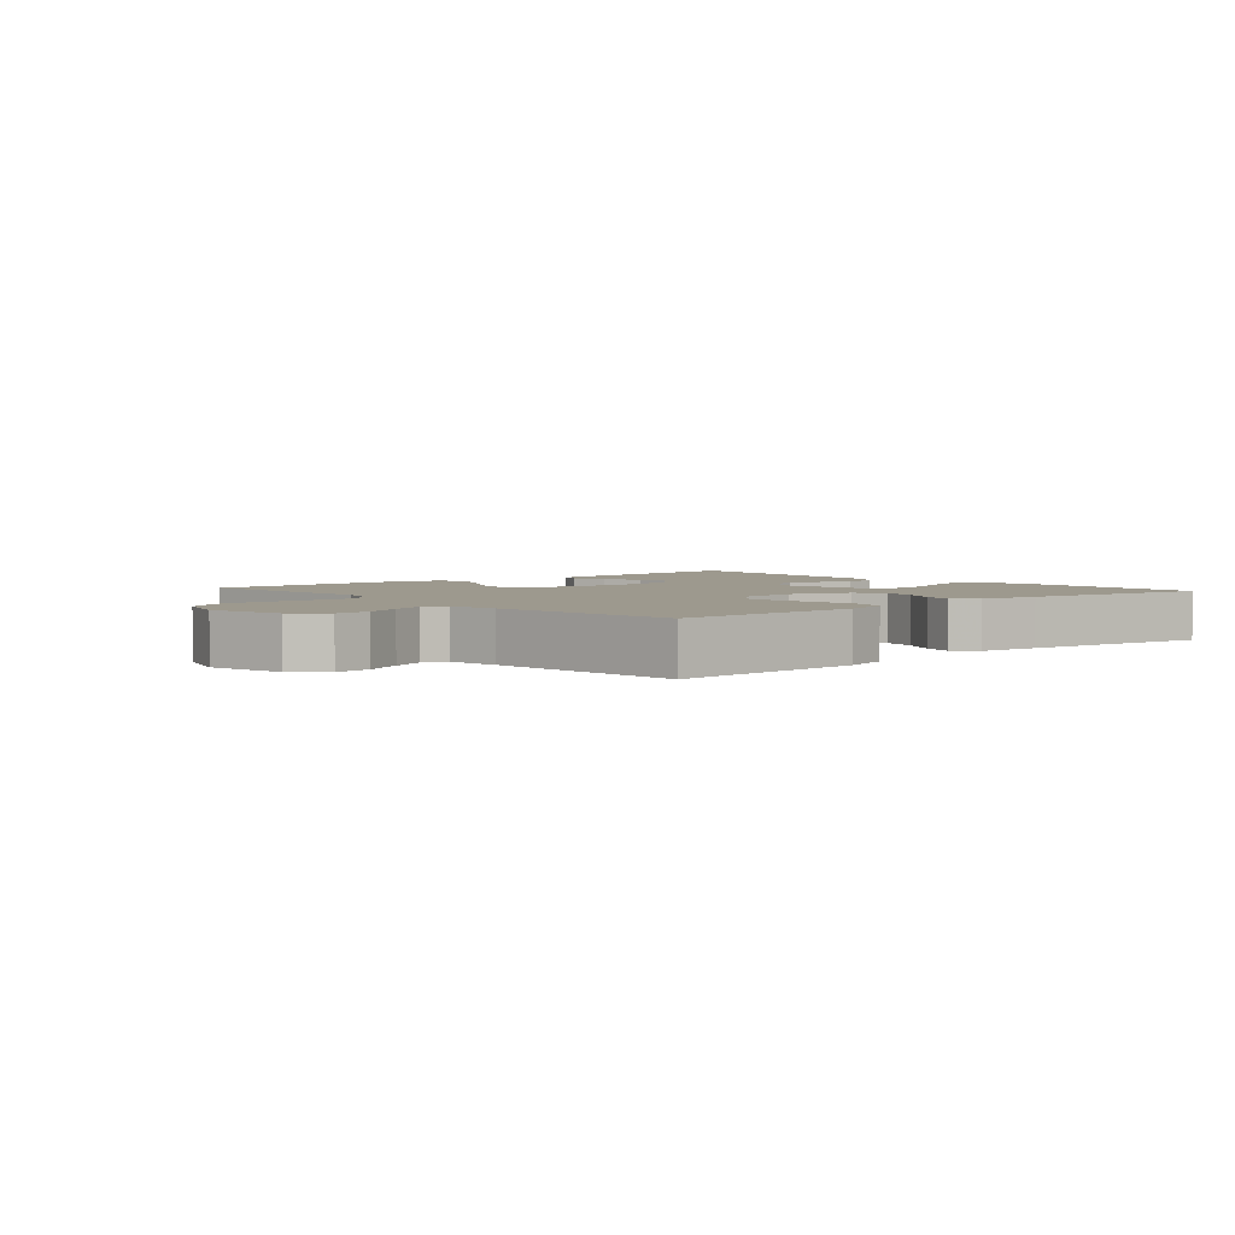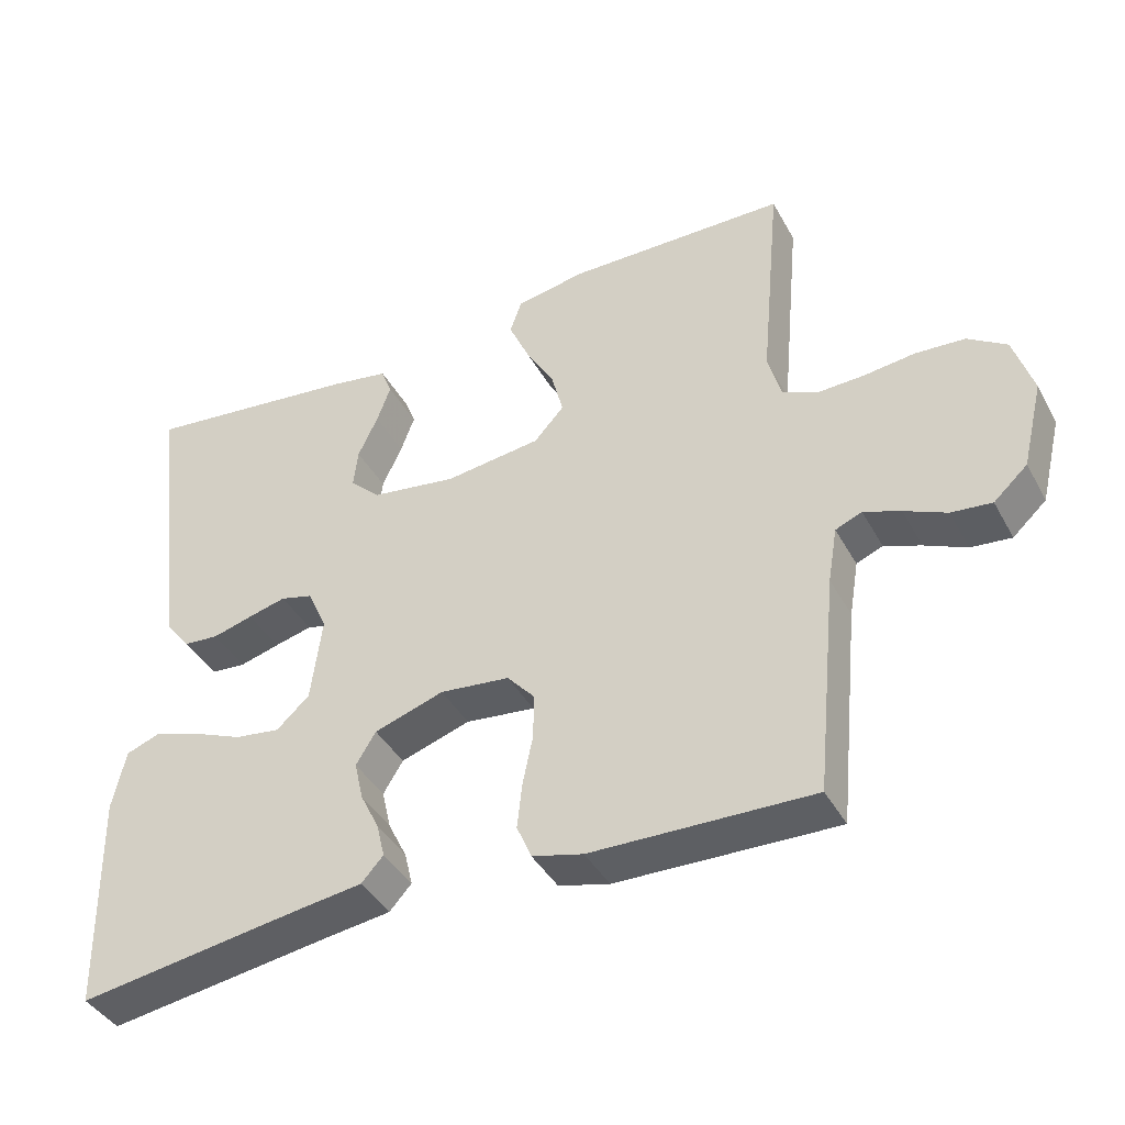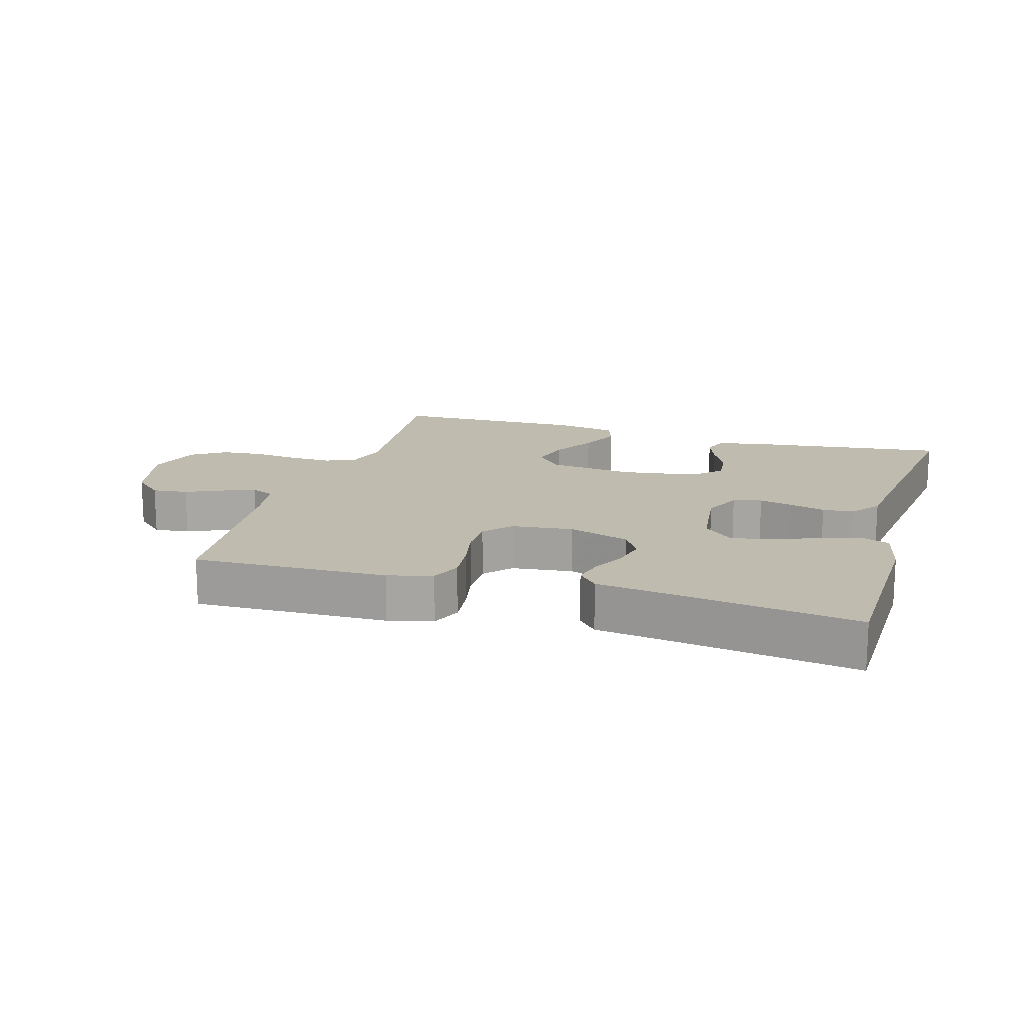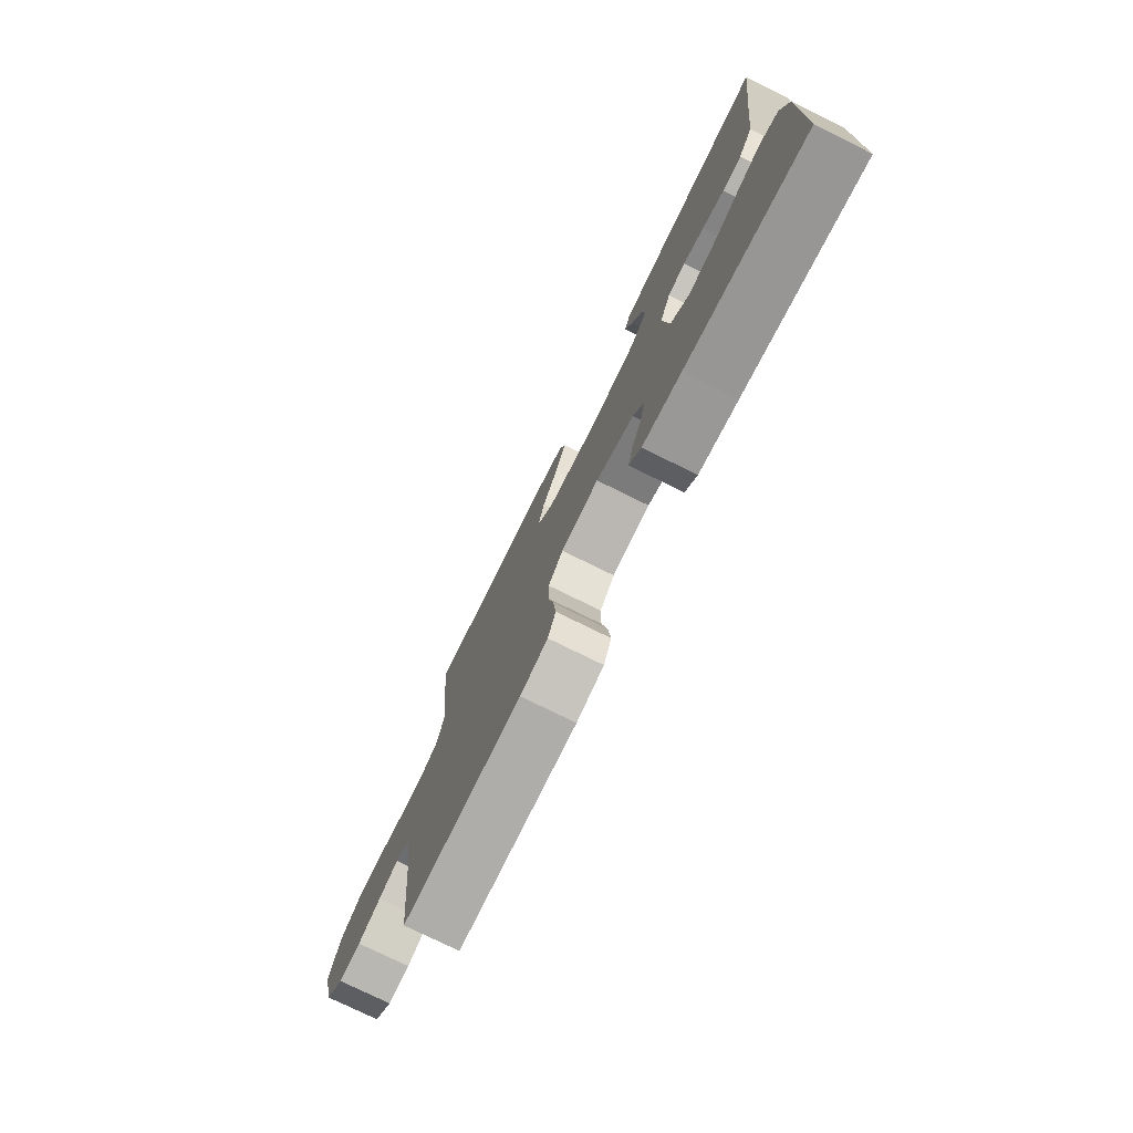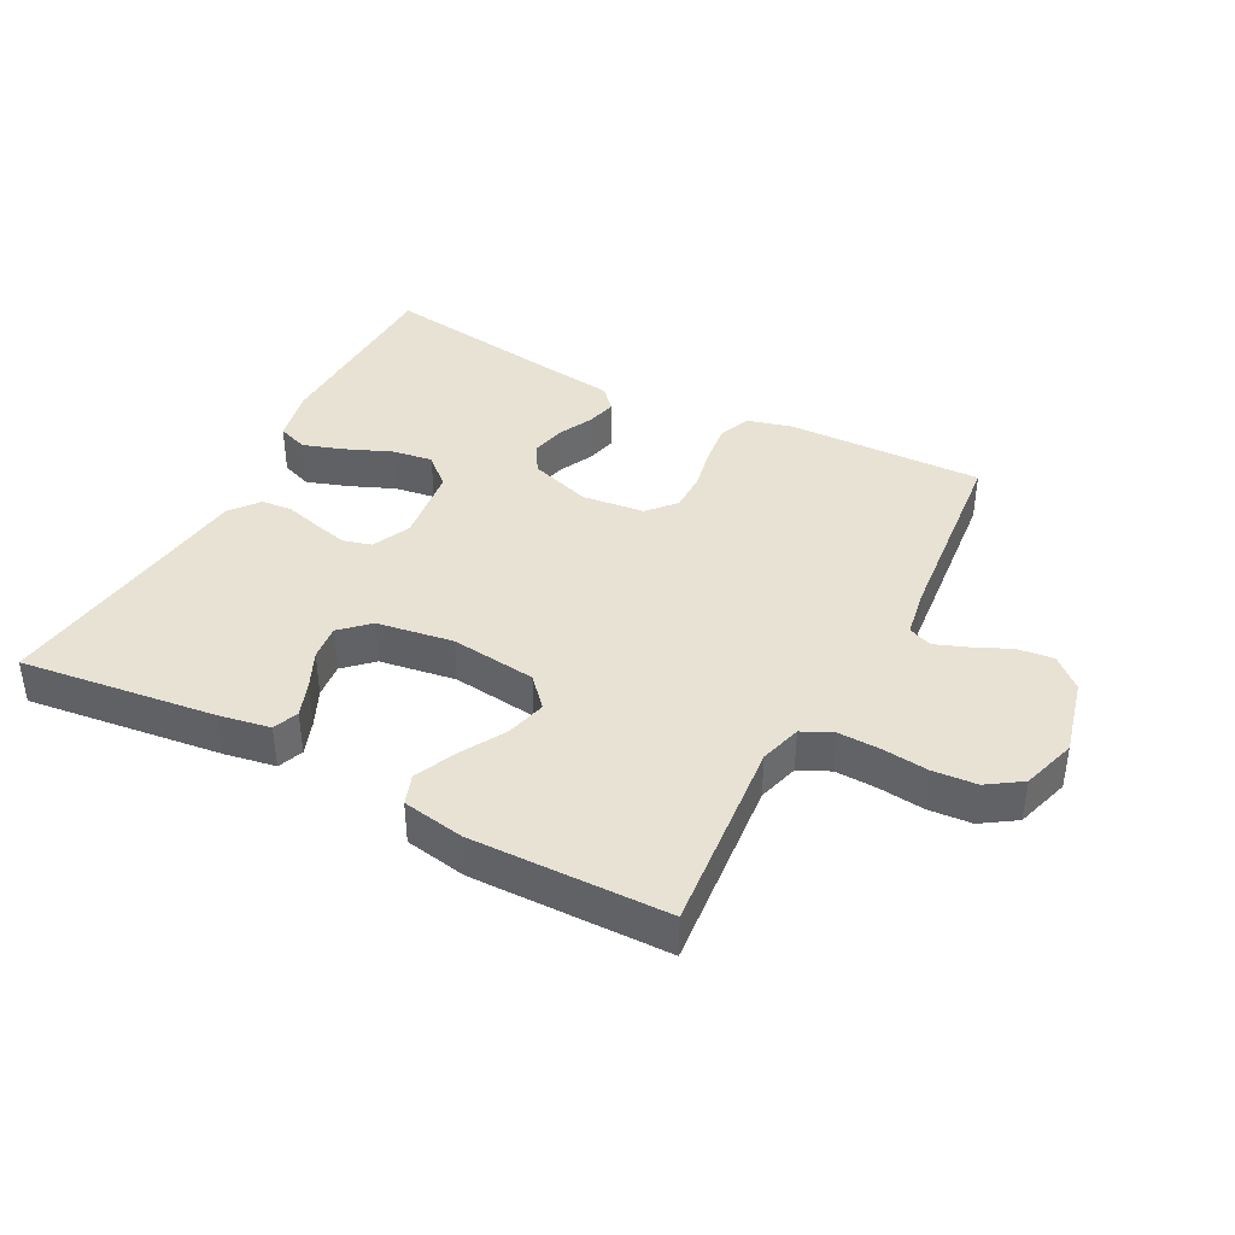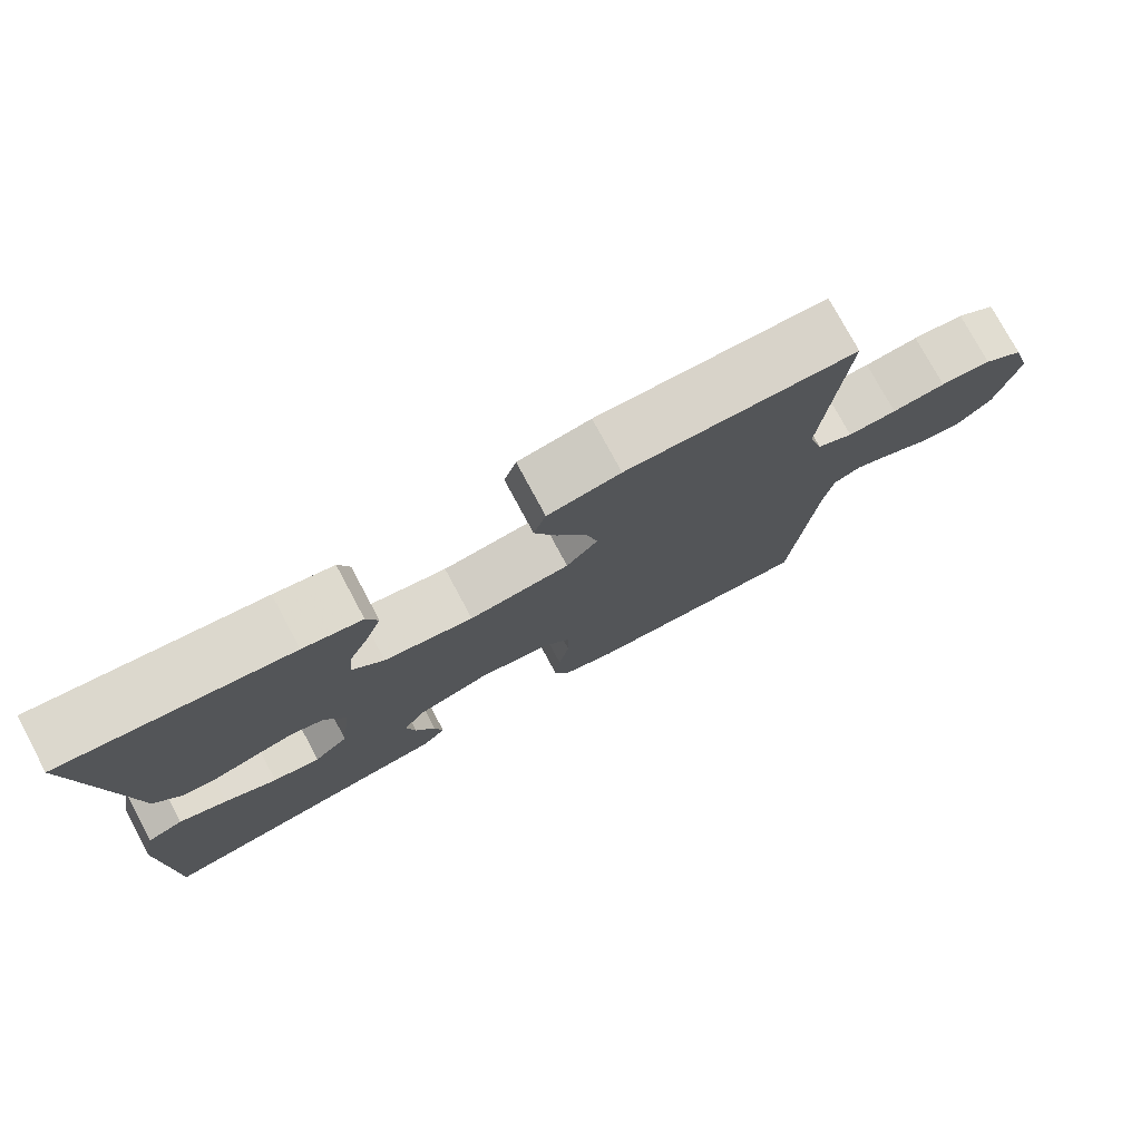
<metadata>
{"format":"obj","ext":"obj","renderer":"f3d","projection":"perspective","resolution":1024,"background":"white","views":[{"elev":3.4,"azim":139.0,"up":"+Y"},{"elev":-41.0,"azim":26.7,"up":"+Z"},{"elev":15.9,"azim":-163.4,"up":"+Y"},{"elev":-76.0,"azim":-116.3,"up":"+Z"},{"elev":39.9,"azim":27.7,"up":"+Y"},{"elev":76.6,"azim":-28.2,"up":"+Z"}]}
</metadata>
<code>
v 0.5 0.07 -0.5
v 0.2 0.07 -0.492
v 0.131 0.07 -0.474
v 0.111 0.07 -0.427
v 0.118 0.07 -0.364
v 0.132 0.07 -0.297
v 0.132 0.07 -0.236
v 0.095 0.07 -0.194
v 0 0.07 -0.183
v -0.095 0.07 -0.214
v -0.122 0.07 -0.258
v -0.11 0.07 -0.311
v -0.084 0.07 -0.364
v -0.073 0.07 -0.41
v -0.103 0.07 -0.443
v -0.2 0.07 -0.456
v -0.5 0.07 -0.5
v -0.507 0.07 -0.2
v -0.489 0.07 -0.117
v -0.442 0.07 -0.1
v -0.379 0.07 -0.121
v -0.31 0.07 -0.15
v -0.248 0.07 -0.159
v -0.203 0.07 -0.118
v -0.188 0.07 0
v -0.215 0.07 0.059
v -0.259 0.07 0.071
v -0.311 0.07 0.058
v -0.366 0.07 0.043
v -0.414 0.07 0.047
v -0.449 0.07 0.092
v -0.462 0.07 0.2
v -0.5 0.07 0.5
v -0.2 0.07 0.463
v -0.122 0.07 0.449
v -0.107 0.07 0.41
v -0.126 0.07 0.358
v -0.153 0.07 0.3
v -0.159 0.07 0.246
v -0.117 0.07 0.206
v 0 0.07 0.188
v 0.131 0.07 0.204
v 0.172 0.07 0.249
v 0.156 0.07 0.311
v 0.117 0.07 0.379
v 0.089 0.07 0.442
v 0.105 0.07 0.488
v 0.2 0.07 0.505
v 0.5 0.07 0.5
v 0.472 0.07 0.2
v 0.49 0.07 0.136
v 0.537 0.07 0.114
v 0.601 0.07 0.116
v 0.671 0.07 0.124
v 0.738 0.07 0.119
v 0.79 0.07 0.084
v 0.816 0.07 0
v 0.787 0.07 -0.118
v 0.741 0.07 -0.16
v 0.686 0.07 -0.154
v 0.629 0.07 -0.128
v 0.579 0.07 -0.109
v 0.543 0.07 -0.124
v 0.53 0.07 -0.2
v 0.5 0 -0.5
v 0.2 0 -0.492
v 0.131 0 -0.474
v 0.111 0 -0.427
v 0.118 0 -0.364
v 0.132 0 -0.297
v 0.132 0 -0.236
v 0.095 0 -0.194
v 0 0 -0.183
v -0.095 0 -0.214
v -0.122 0 -0.258
v -0.11 0 -0.311
v -0.084 0 -0.364
v -0.073 0 -0.41
v -0.103 0 -0.443
v -0.2 0 -0.456
v -0.5 0 -0.5
v -0.507 0 -0.2
v -0.489 0 -0.117
v -0.442 0 -0.1
v -0.379 0 -0.121
v -0.31 0 -0.15
v -0.248 0 -0.159
v -0.203 0 -0.118
v -0.188 0 0
v -0.215 0 0.059
v -0.259 0 0.071
v -0.311 0 0.058
v -0.366 0 0.043
v -0.414 0 0.047
v -0.449 0 0.092
v -0.462 0 0.2
v -0.5 0 0.5
v -0.2 0 0.463
v -0.122 0 0.449
v -0.107 0 0.41
v -0.126 0 0.358
v -0.153 0 0.3
v -0.159 0 0.246
v -0.117 0 0.206
v 0 0 0.188
v 0.131 0 0.204
v 0.172 0 0.249
v 0.156 0 0.311
v 0.117 0 0.379
v 0.089 0 0.442
v 0.105 0 0.488
v 0.2 0 0.505
v 0.5 0 0.5
v 0.472 0 0.2
v 0.49 0 0.136
v 0.537 0 0.114
v 0.601 0 0.116
v 0.671 0 0.124
v 0.738 0 0.119
v 0.79 0 0.084
v 0.816 0 0
v 0.787 0 -0.118
v 0.741 0 -0.16
v 0.686 0 -0.154
v 0.629 0 -0.128
v 0.579 0 -0.109
v 0.543 0 -0.124
v 0.53 0 -0.2
f 58 59 60 61
f 58 61 62
f 57 58 62
f 56 57 62 63
f 53 54 55 56
f 52 53 56 63
f 47 48 49 50
f 47 50 51
f 44 45 46 47
f 44 47 51
f 43 44 51
f 42 43 51 52
f 35 36 37 38
f 33 34 35 38
f 32 33 38 39
f 31 32 39 40
f 28 29 30 31
f 27 28 31 40
f 19 20 21 22
f 17 18 19 22
f 16 17 22 23
f 15 16 23 24
f 12 13 14 15
f 11 12 15 24
f 3 4 5 6
f 1 2 3 6
f 64 1 6 7
f 63 64 7 8
f 41 42 52 63
f 41 63 8 9
f 26 27 40 41
f 25 26 41 9
f 10 11 24 25
f 9 10 25
f 125 124 123 122
f 126 125 122
f 126 122 121
f 127 126 121 120
f 120 119 118 117
f 127 120 117 116
f 114 113 112 111
f 115 114 111
f 111 110 109 108
f 115 111 108
f 115 108 107
f 116 115 107 106
f 102 101 100 99
f 102 99 98 97
f 103 102 97 96
f 104 103 96 95
f 95 94 93 92
f 104 95 92 91
f 86 85 84 83
f 86 83 82 81
f 87 86 81 80
f 88 87 80 79
f 79 78 77 76
f 88 79 76 75
f 70 69 68 67
f 70 67 66 65
f 71 70 65 128
f 72 71 128 127
f 127 116 106 105
f 73 72 127 105
f 105 104 91 90
f 73 105 90 89
f 89 88 75 74
f 89 74 73
f 1 65 66 2
f 2 66 67 3
f 3 67 68 4
f 4 68 69 5
f 5 69 70 6
f 6 70 71 7
f 7 71 72 8
f 8 72 73 9
f 9 73 74 10
f 10 74 75 11
f 11 75 76 12
f 12 76 77 13
f 13 77 78 14
f 14 78 79 15
f 15 79 80 16
f 16 80 81 17
f 17 81 82 18
f 18 82 83 19
f 19 83 84 20
f 20 84 85 21
f 21 85 86 22
f 22 86 87 23
f 23 87 88 24
f 24 88 89 25
f 25 89 90 26
f 26 90 91 27
f 27 91 92 28
f 28 92 93 29
f 29 93 94 30
f 30 94 95 31
f 31 95 96 32
f 32 96 97 33
f 33 97 98 34
f 34 98 99 35
f 35 99 100 36
f 36 100 101 37
f 37 101 102 38
f 38 102 103 39
f 39 103 104 40
f 40 104 105 41
f 41 105 106 42
f 42 106 107 43
f 43 107 108 44
f 44 108 109 45
f 45 109 110 46
f 46 110 111 47
f 47 111 112 48
f 48 112 113 49
f 49 113 114 50
f 50 114 115 51
f 51 115 116 52
f 52 116 117 53
f 53 117 118 54
f 54 118 119 55
f 55 119 120 56
f 56 120 121 57
f 57 121 122 58
f 58 122 123 59
f 59 123 124 60
f 60 124 125 61
f 61 125 126 62
f 62 126 127 63
f 63 127 128 64
f 64 128 65 1

</code>
